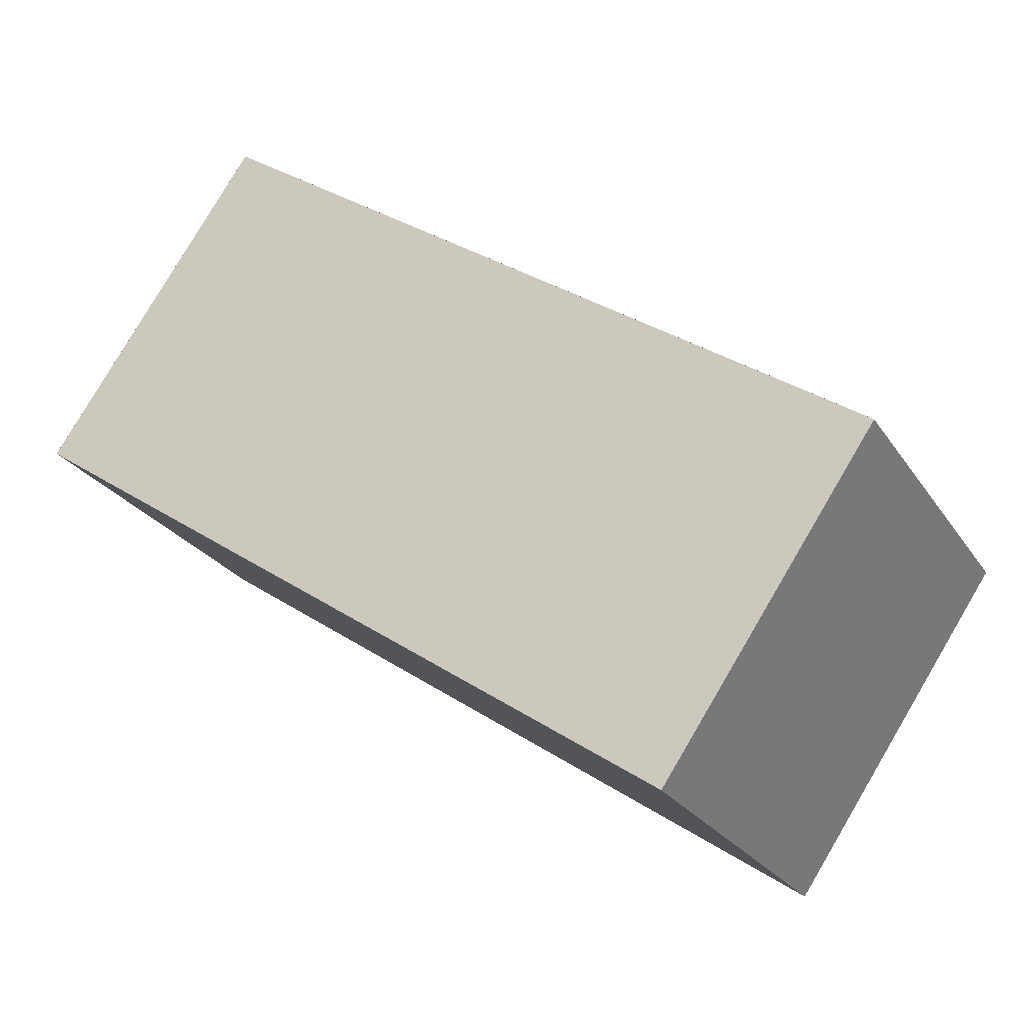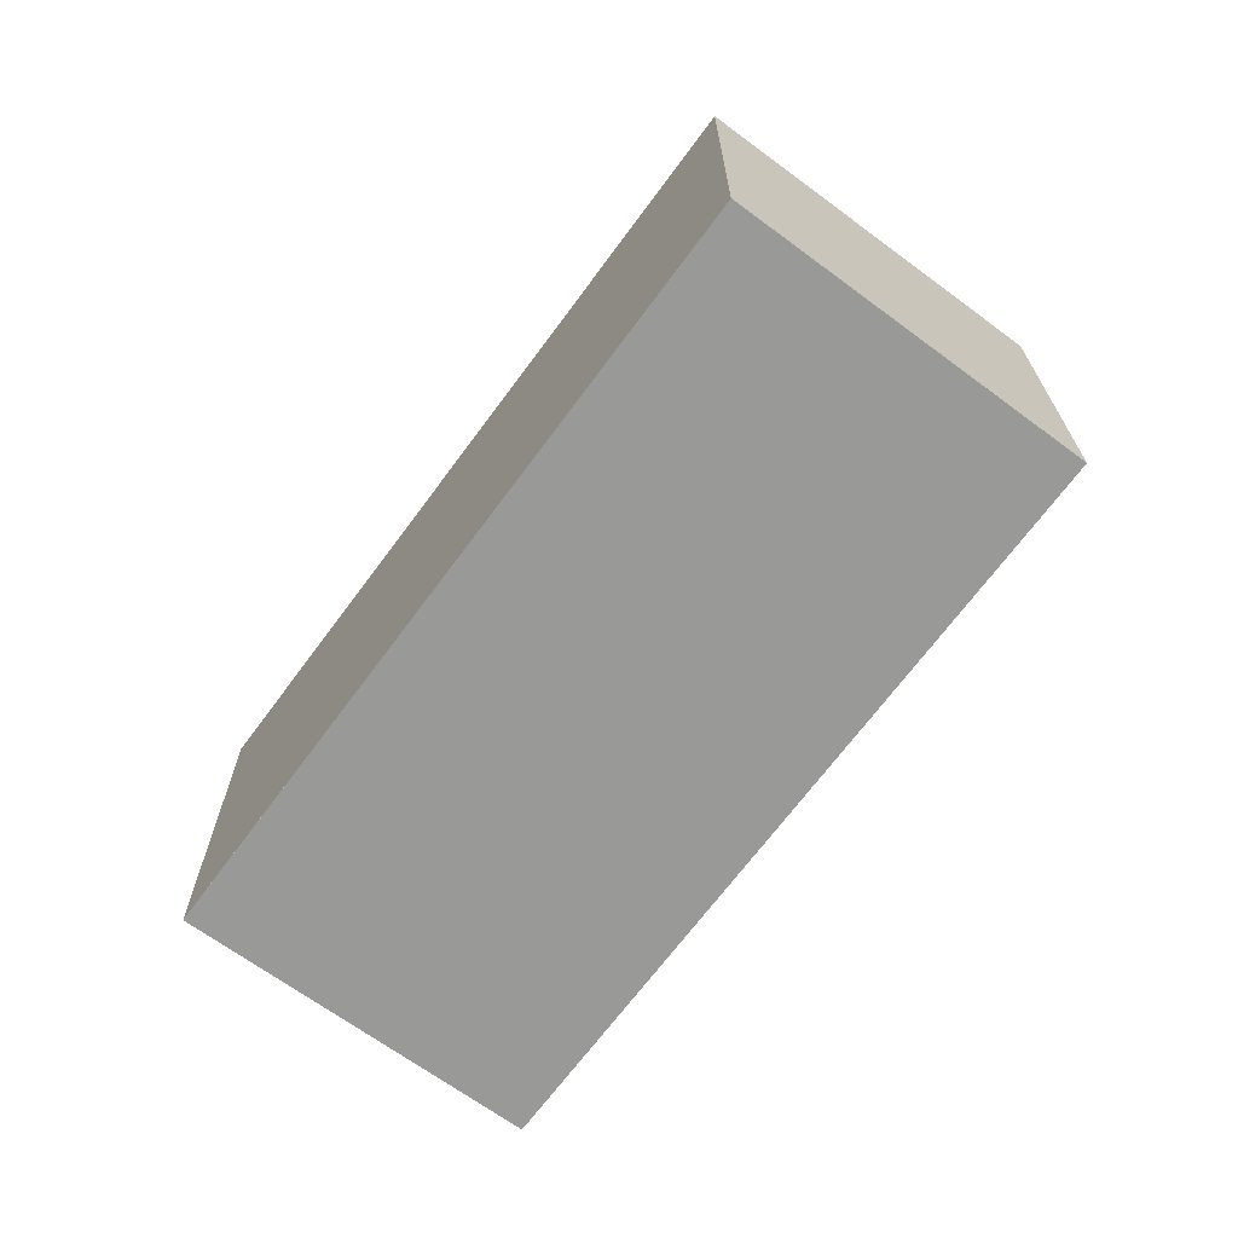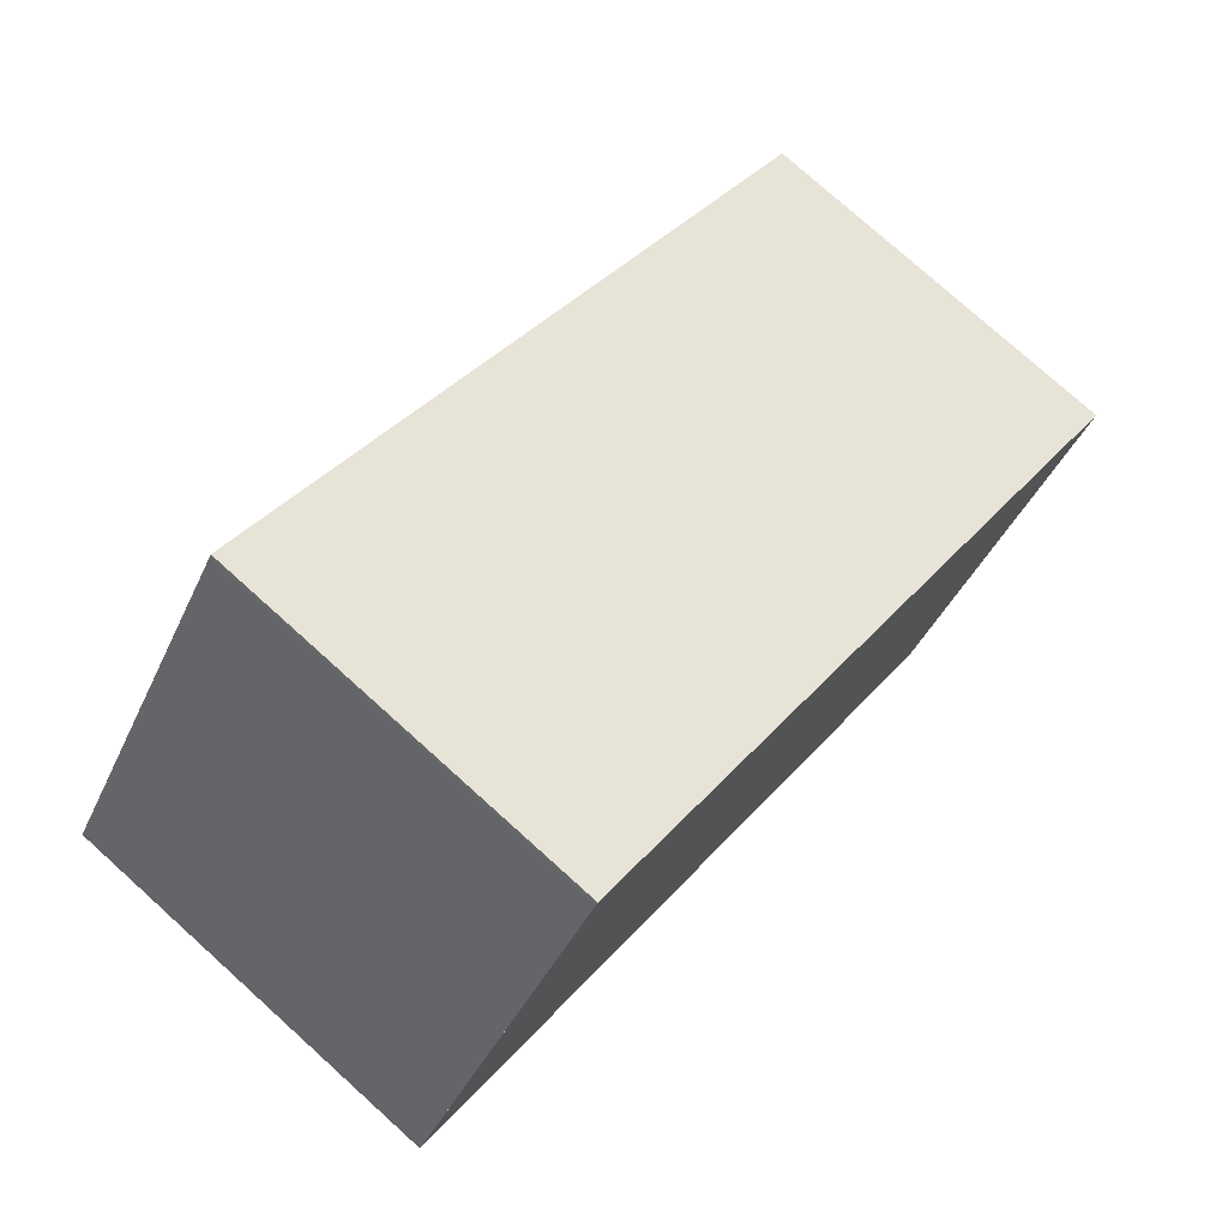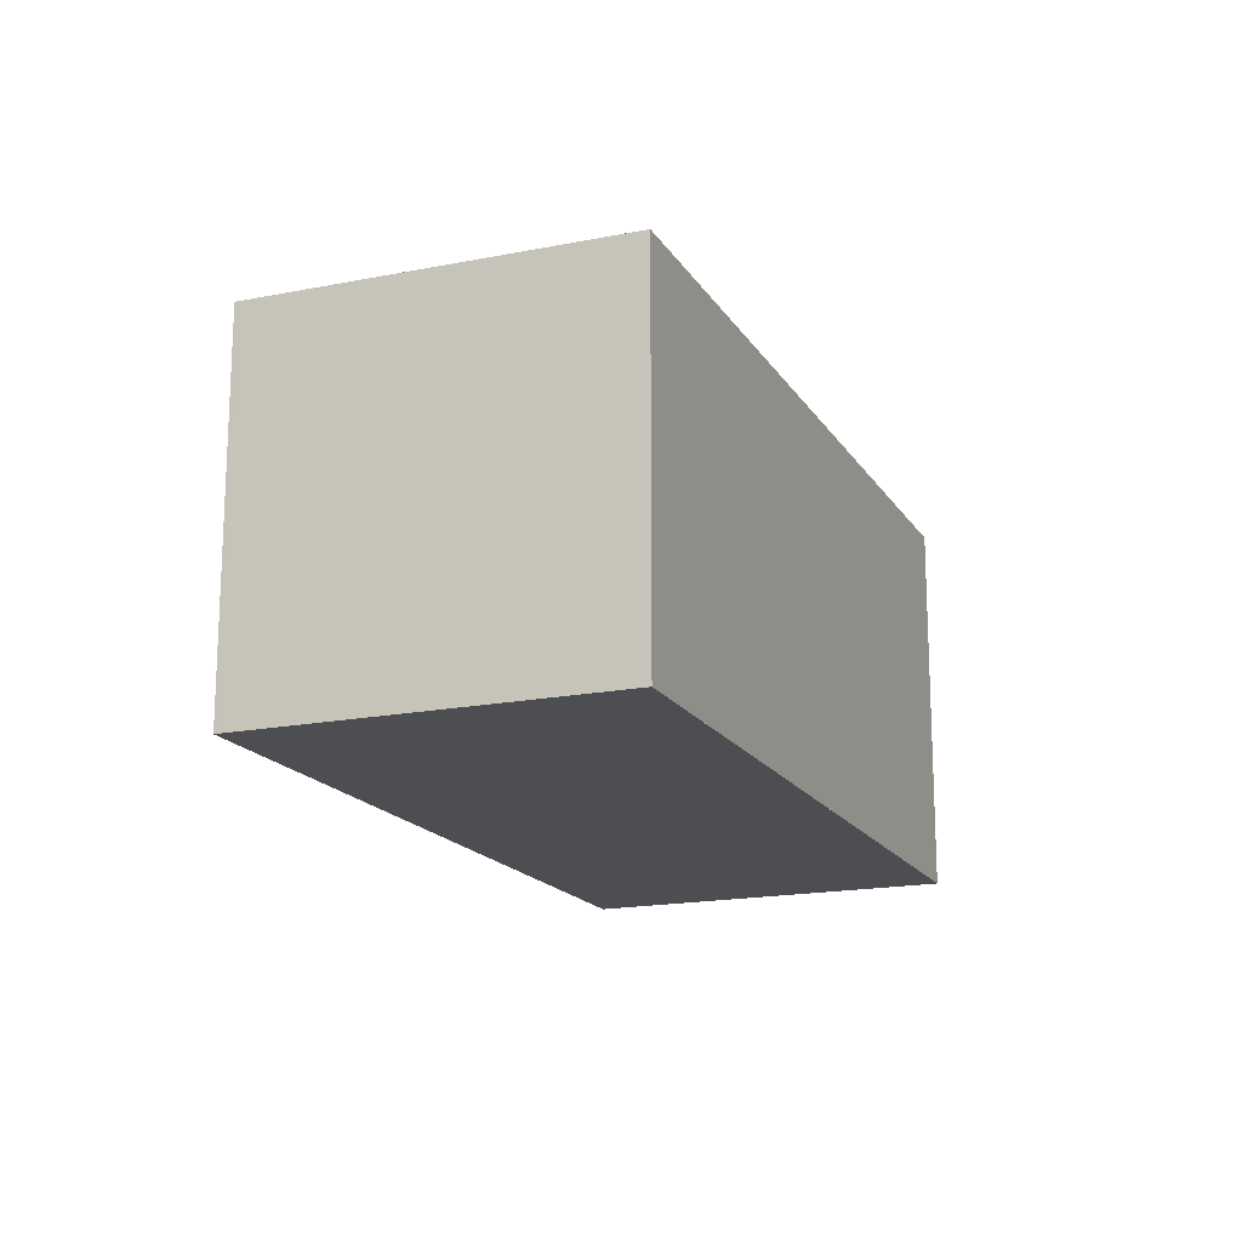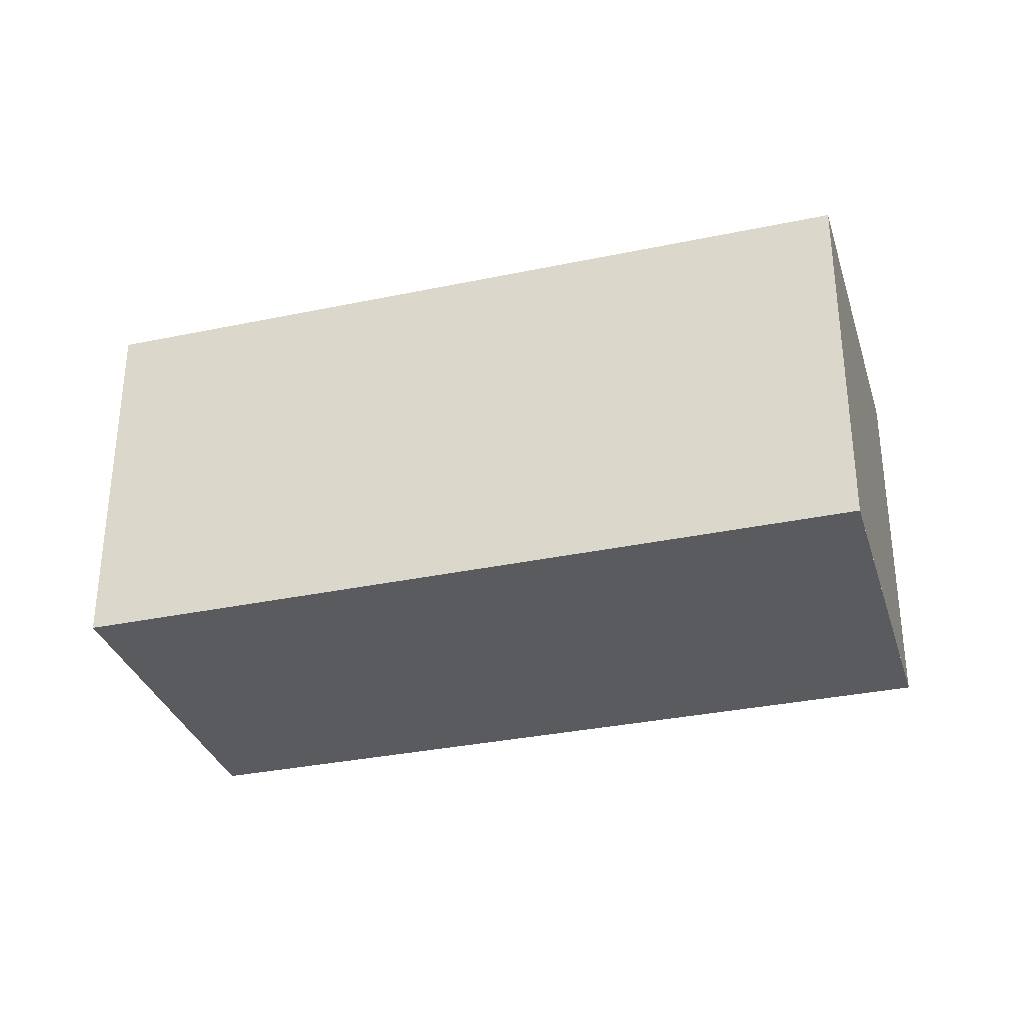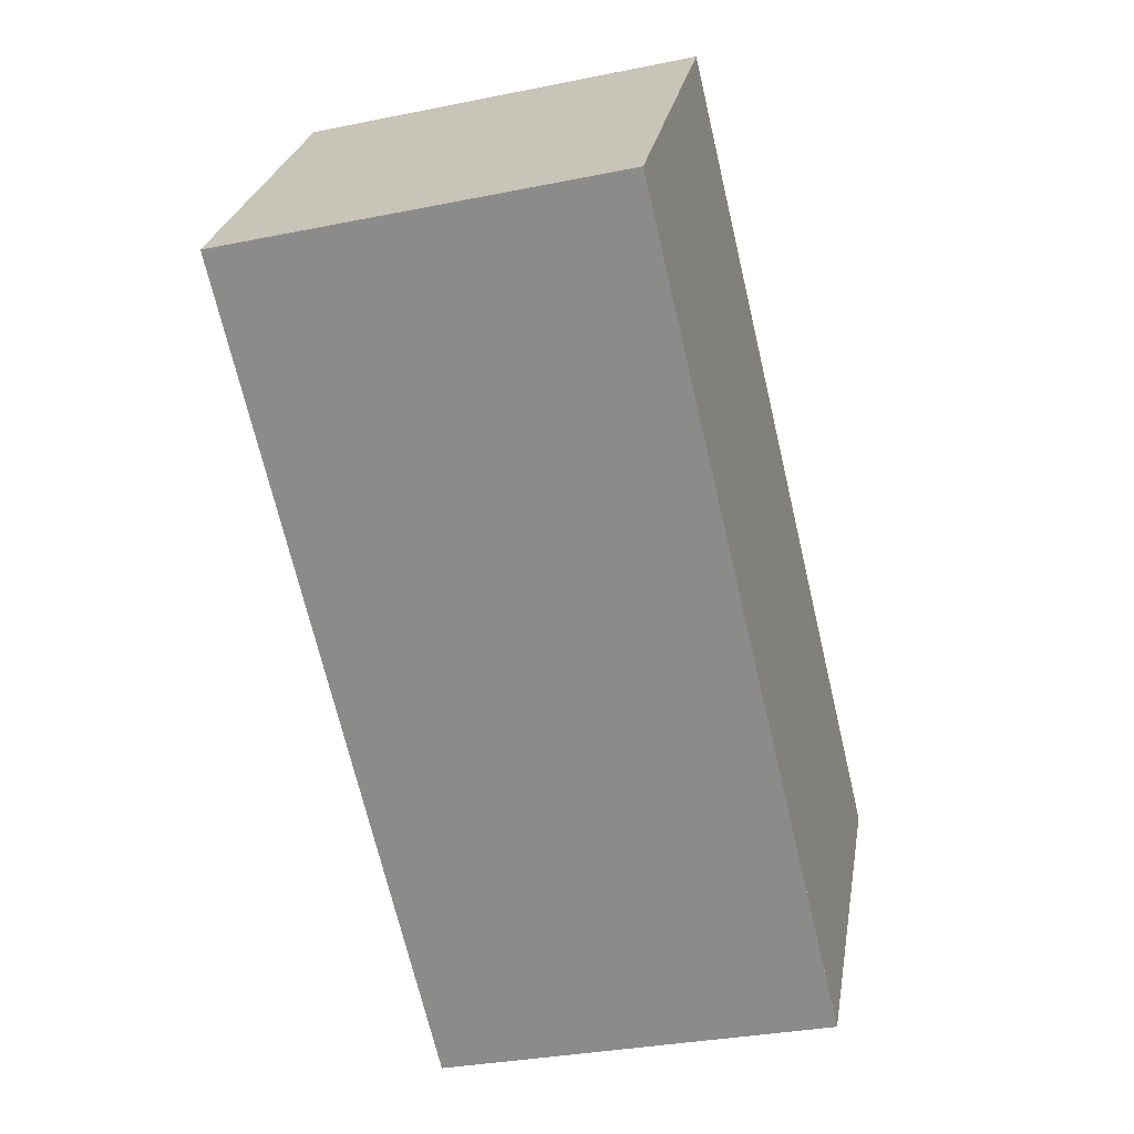
<metadata>
{"format":"obj","ext":"obj","renderer":"f3d","projection":"perspective","resolution":1024,"background":"white","views":[{"elev":-24.7,"azim":-154.6,"up":"+Y"},{"elev":-68.8,"azim":88.1,"up":"+Z"},{"elev":77.2,"azim":132.0,"up":"+Y"},{"elev":-17.1,"azim":146.6,"up":"+Z"},{"elev":-33.0,"azim":50.8,"up":"+Z"},{"elev":-31.9,"azim":106.0,"up":"+Y"}]}
</metadata>
<code>
v -1620 -2371 2.09
v -1616 -2368 2.083
v -1615 -2370 2.088
v -1619 -2372 2.096
v -1620 -2371 2.09
v -1616 -2368 2.083
v -1620 -2371 2.09
v -1620 -2371 2.09
v -1619 -2372 2.096
v -1616 -2368 2.083
v -1616 -2368 2.083
v -1615 -2370 2.088
v -1615 -2370 2.088
v -1615 -2370 2.088
v -1619 -2372 2.096
v -1619 -2372 2.096
v -1620 -2371 2.09
v -1620 -2371 2.09
v -1620 -2371 0
v -1620 -2371 0
v -1616 -2368 2.083
v -1616 -2368 2.083
v -1616 -2368 0
v -1616 -2368 0
v -1615 -2370 2.088
v -1615 -2370 2.088
v -1615 -2370 0
v -1615 -2370 4.441e-16
v -1619 -2372 2.096
v -1619 -2372 2.096
v -1619 -2372 -4.441e-16
v -1619 -2372 0
v -1620 -2371 2.09
v -1620 -2371 2.09
v -1620 -2371 0
v -1620 -2371 0
v -1615 -2370 2.088
v -1616 -2368 2.083
v -1616 -2368 0
v -1615 -2370 0
v -1616 -2368 2.083
v -1620 -2371 2.09
v -1620 -2371 0
v -1616 -2368 0
v -1619 -2372 2.096
v -1619 -2372 2.096
v -1619 -2372 0
v -1619 -2372 -4.441e-16
v -1616 -2368 2.083
v -1616 -2368 2.083
v -1616 -2368 0
v -1616 -2368 0
v -1619 -2372 2.096
v -1615 -2370 2.088
v -1615 -2370 4.441e-16
v -1619 -2372 0
v -1615 -2370 2.088
v -1615 -2370 2.088
v -1615 -2370 0
v -1615 -2370 0
v -1620 -2371 2.09
v -1619 -2372 2.096
v -1619 -2372 0
v -1620 -2371 0
v -1620 -2371 0
v -1616 -2368 0
v -1615 -2370 0
v -1619 -2372 0
f 15 9 4 16
f 8 5 1 7
f 11 8 7 10
f 13 12 9 15
f 10 2 6 11
f 14 3 12 13
f 13 11 6 14
f 15 8 11 13
f 16 5 8 15
f 18 19 20 17
f 22 23 24 21
f 26 27 28 25
f 30 31 32 29
f 34 35 36 33
f 38 39 40 37
f 42 43 44 41
f 46 47 48 45
f 50 51 52 49
f 54 55 56 53
f 58 59 60 57
f 62 63 64 61
f 66 67 68 65

</code>
